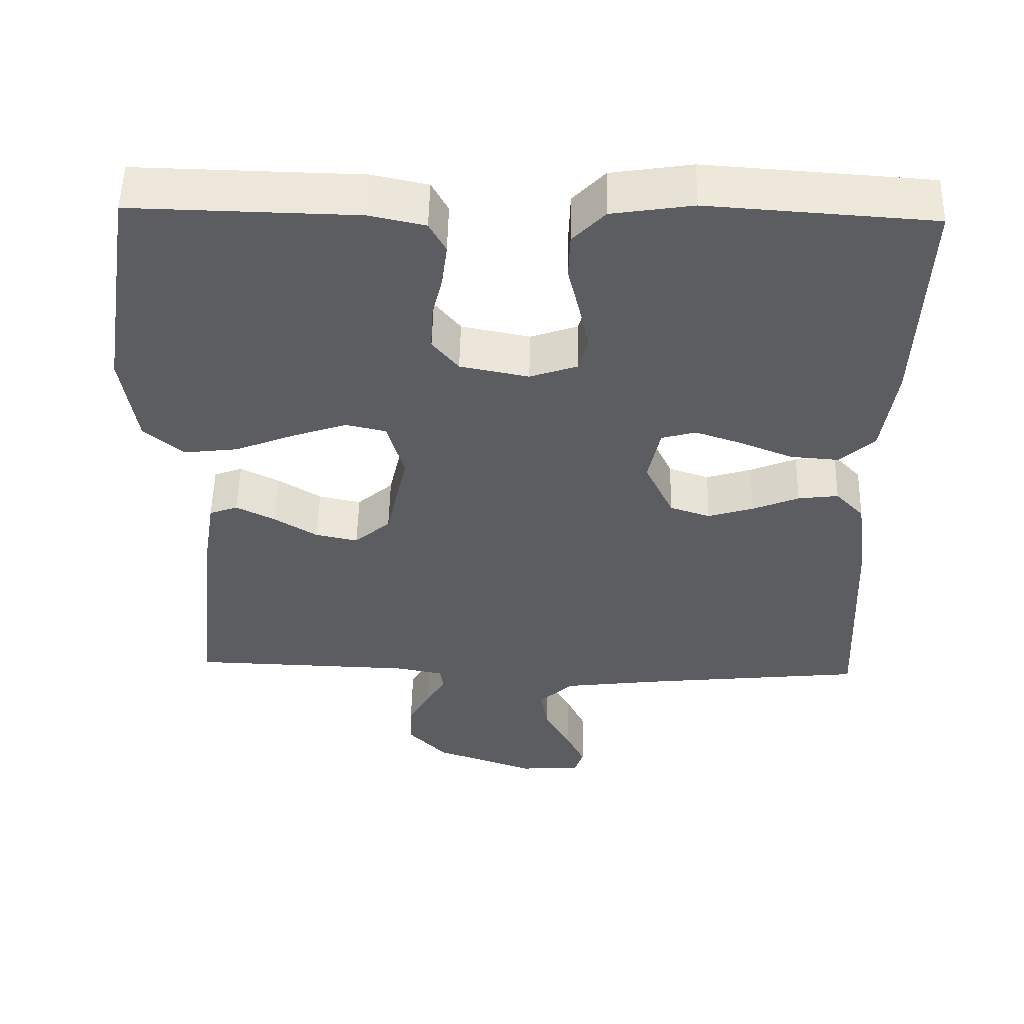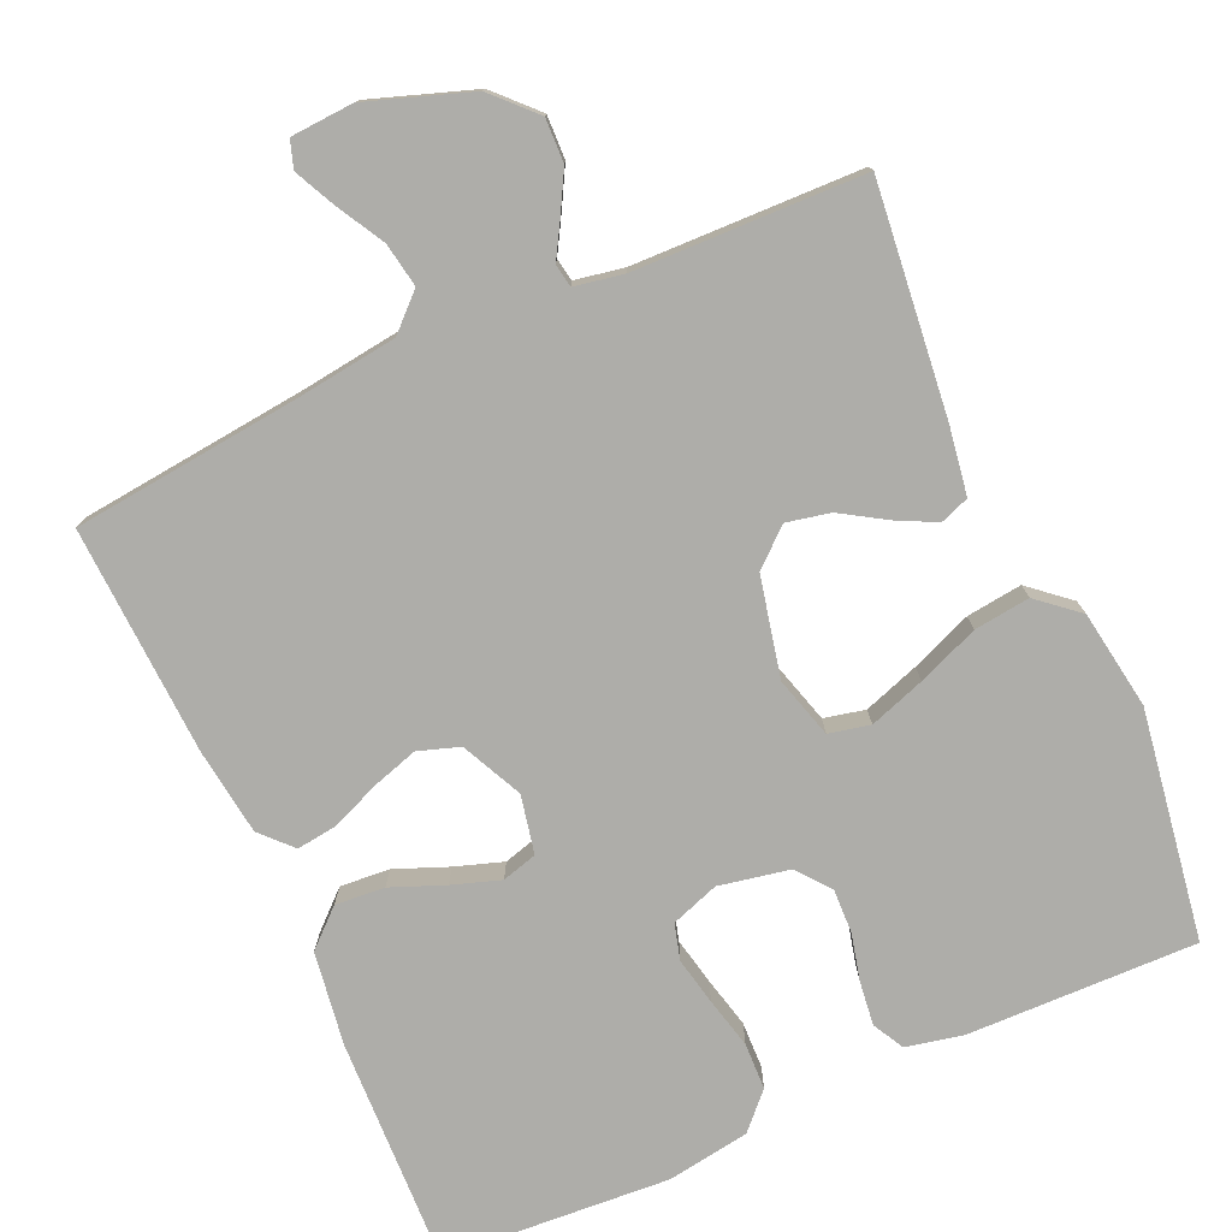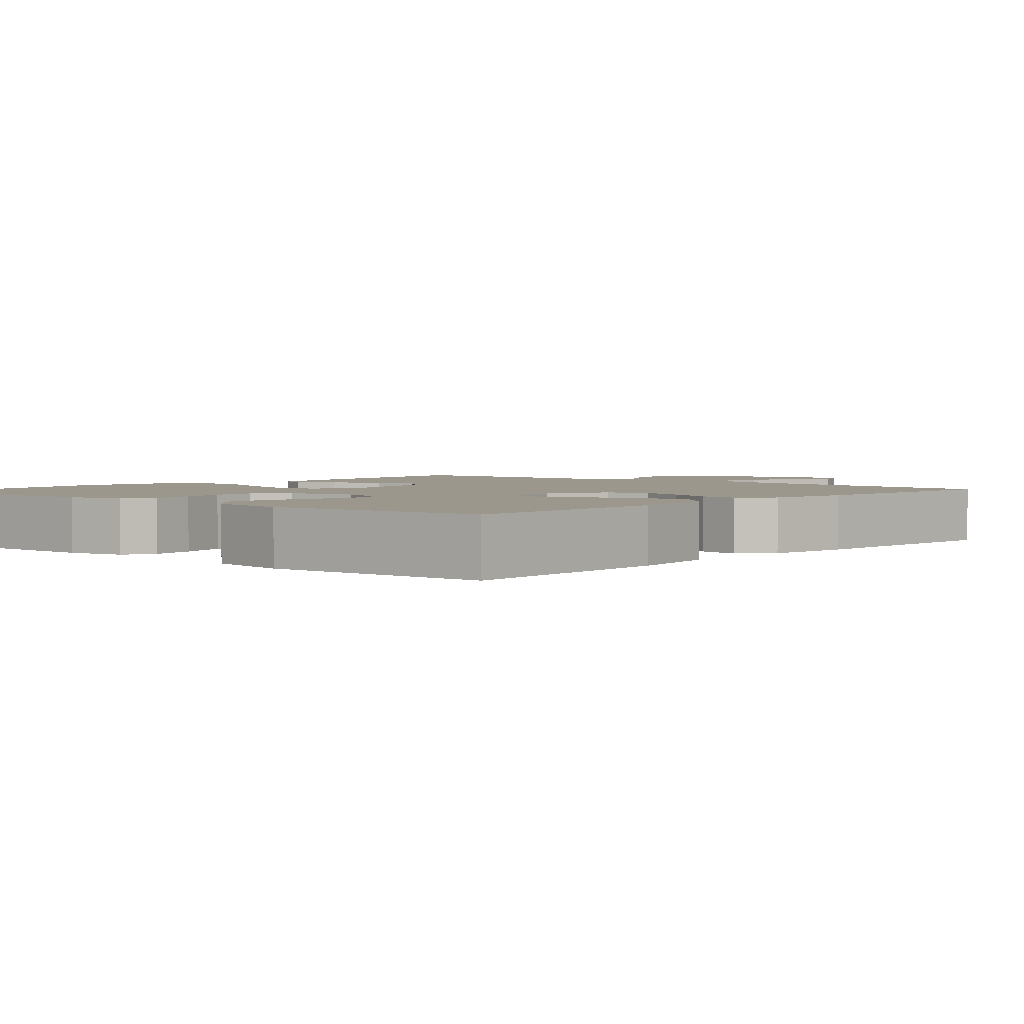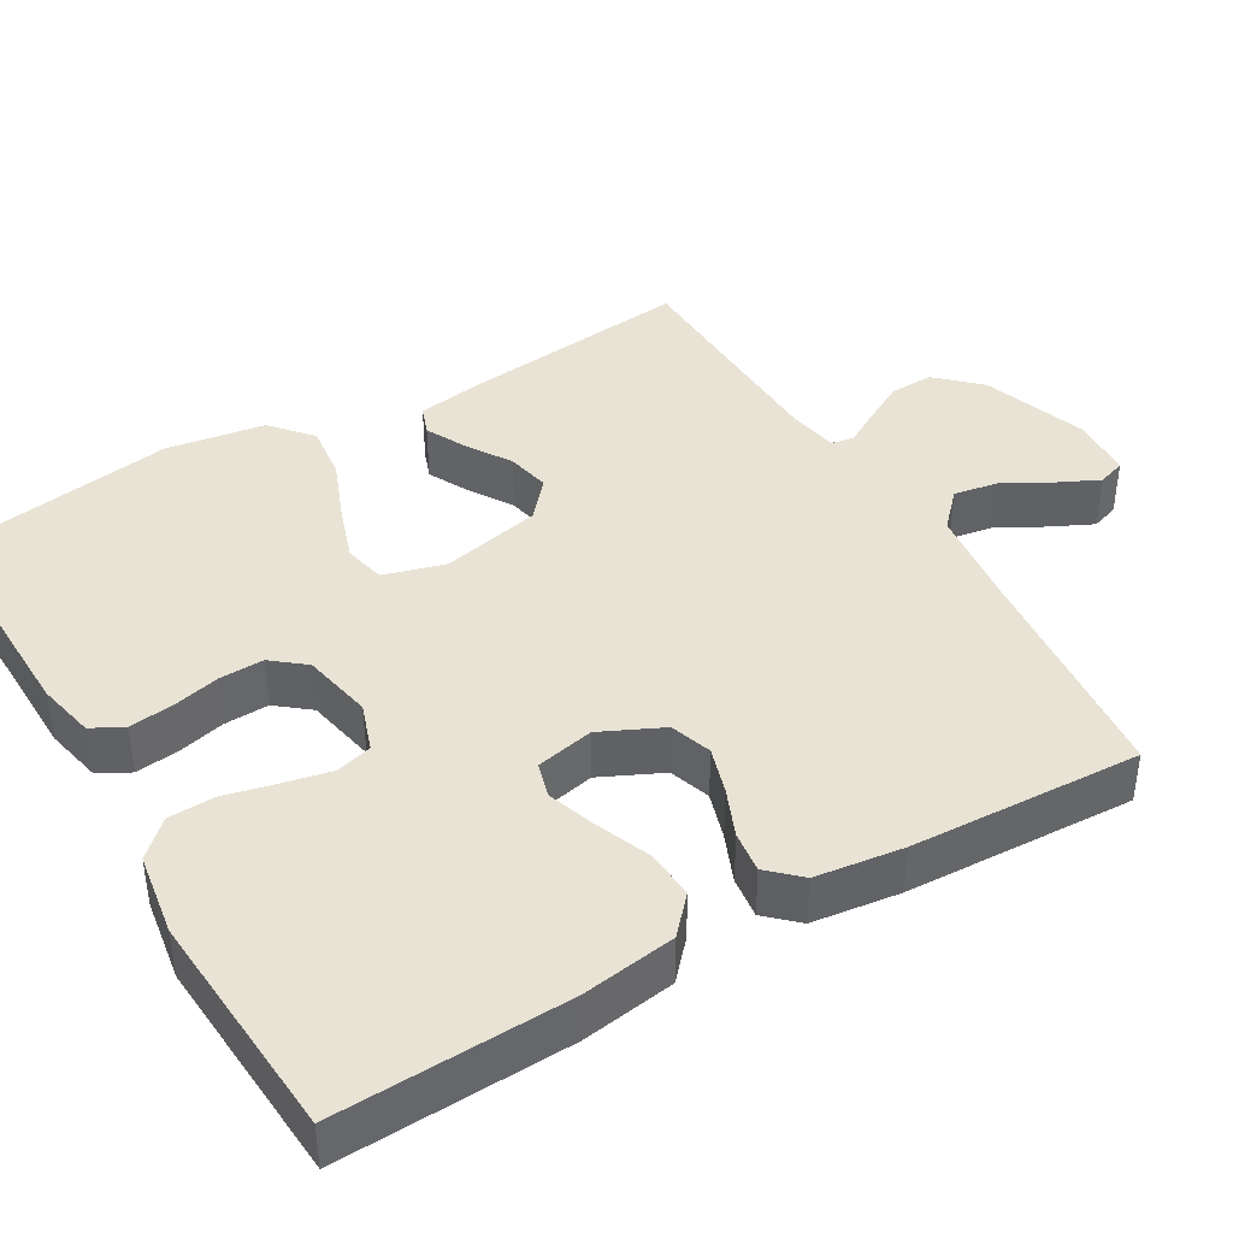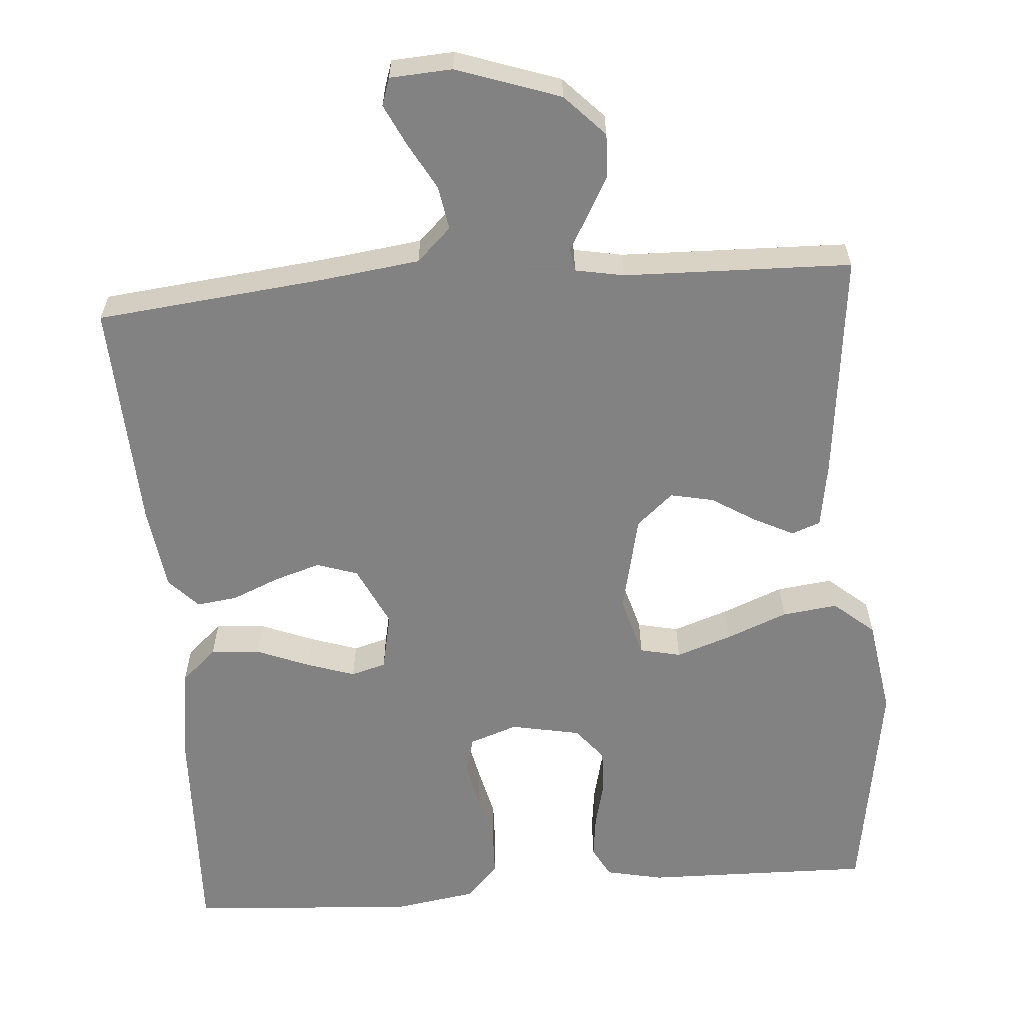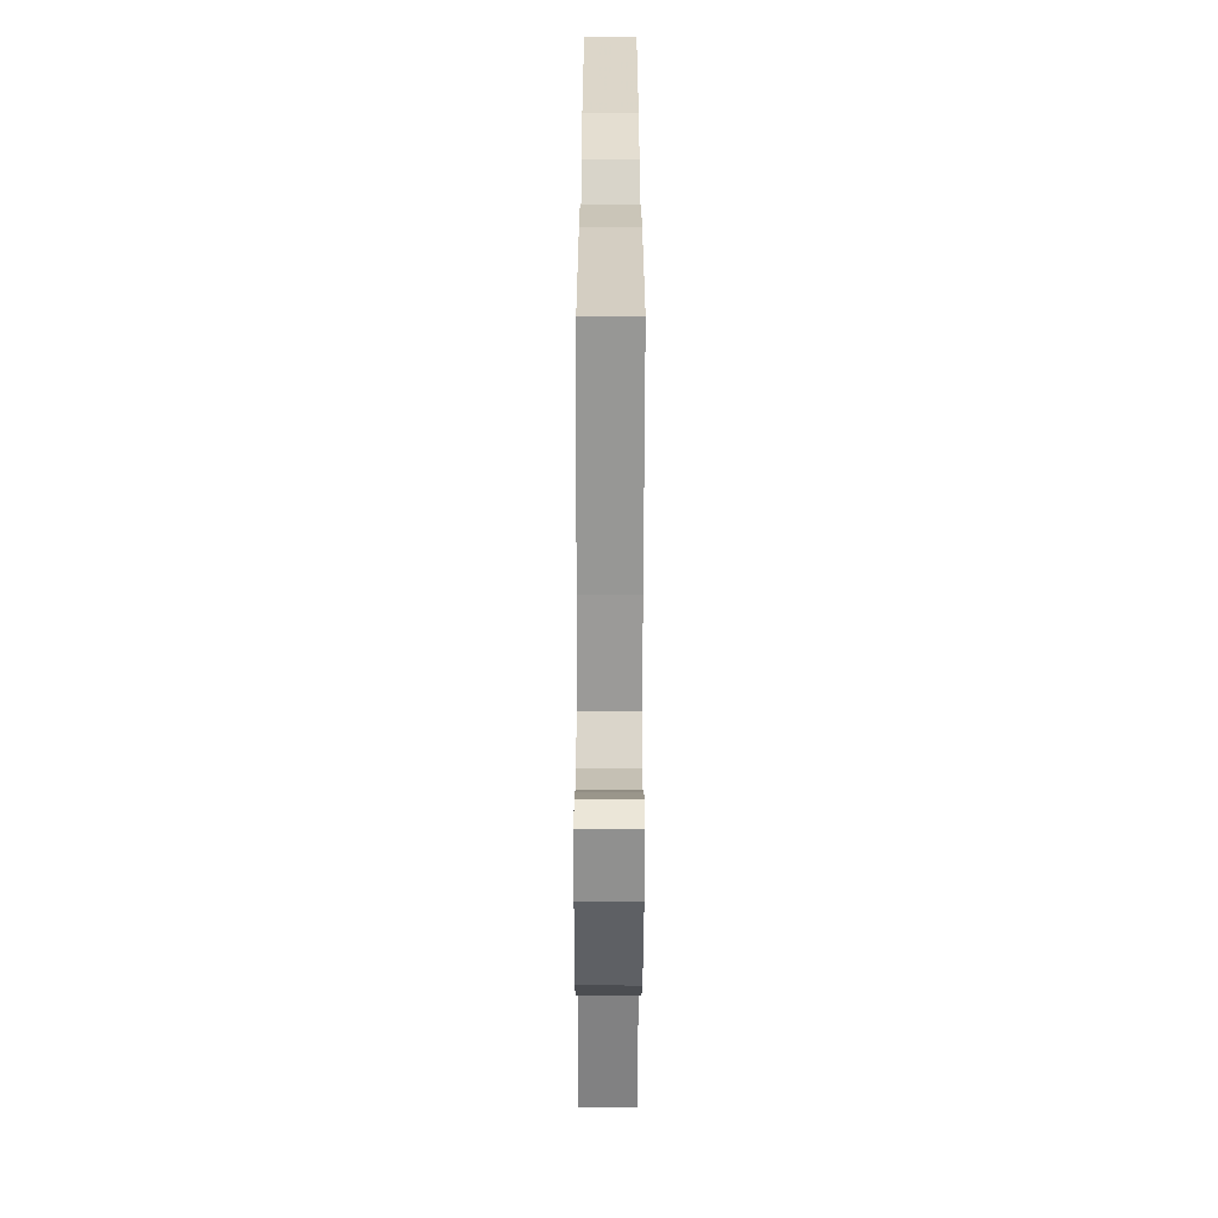
<metadata>
{"format":"obj","ext":"obj","renderer":"f3d","projection":"perspective","resolution":1024,"background":"white","views":[{"elev":52.9,"azim":1.3,"up":"+Z"},{"elev":-77.1,"azim":-155.9,"up":"+Y"},{"elev":2.6,"azim":41.4,"up":"+Y"},{"elev":41.1,"azim":59.5,"up":"+Y"},{"elev":-60.9,"azim":-175.6,"up":"+Y"},{"elev":-62.0,"azim":89.8,"up":"+Z"}]}
</metadata>
<code>
v -0.5 0.07 -0.5
v -0.467 0.07 -0.2
v -0.453 0.07 -0.112
v -0.415 0.07 -0.098
v -0.363 0.07 -0.124
v -0.305 0.07 -0.16
v -0.248 0.07 -0.172
v -0.2 0.07 -0.13
v -0.171 0.07 0
v -0.194 0.07 0.08
v -0.248 0.07 0.092
v -0.321 0.07 0.067
v -0.401 0.07 0.035
v -0.474 0.07 0.026
v -0.527 0.07 0.071
v -0.547 0.07 0.2
v -0.5 0.07 0.5
v -0.2 0.07 0.494
v -0.125 0.07 0.478
v -0.103 0.07 0.437
v -0.11 0.07 0.38
v -0.125 0.07 0.318
v -0.127 0.07 0.26
v -0.092 0.07 0.217
v 0 0.07 0.199
v 0.063 0.07 0.221
v 0.076 0.07 0.268
v 0.063 0.07 0.33
v 0.047 0.07 0.397
v 0.049 0.07 0.458
v 0.092 0.07 0.503
v 0.2 0.07 0.52
v 0.5 0.07 0.5
v 0.489 0.07 0.2
v 0.471 0.07 0.078
v 0.424 0.07 0.035
v 0.359 0.07 0.04
v 0.289 0.07 0.068
v 0.226 0.07 0.089
v 0.18 0.07 0.076
v 0.164 0.07 0
v 0.202 0.07 -0.08
v 0.256 0.07 -0.098
v 0.317 0.07 -0.079
v 0.379 0.07 -0.053
v 0.433 0.07 -0.046
v 0.471 0.07 -0.086
v 0.486 0.07 -0.2
v 0.5 0.07 -0.5
v 0.2 0.07 -0.532
v 0.069 0.07 -0.549
v 0.024 0.07 -0.592
v 0.034 0.07 -0.65
v 0.068 0.07 -0.711
v 0.094 0.07 -0.765
v 0.082 0.07 -0.801
v 0 0.07 -0.806
v -0.136 0.07 -0.759
v -0.188 0.07 -0.705
v -0.186 0.07 -0.648
v -0.157 0.07 -0.595
v -0.131 0.07 -0.55
v -0.136 0.07 -0.52
v -0.2 0.07 -0.508
v -0.5 0 -0.5
v -0.467 0 -0.2
v -0.453 0 -0.112
v -0.415 0 -0.098
v -0.363 0 -0.124
v -0.305 0 -0.16
v -0.248 0 -0.172
v -0.2 0 -0.13
v -0.171 0 0
v -0.194 0 0.08
v -0.248 0 0.092
v -0.321 0 0.067
v -0.401 0 0.035
v -0.474 0 0.026
v -0.527 0 0.071
v -0.547 0 0.2
v -0.5 0 0.5
v -0.2 0 0.494
v -0.125 0 0.478
v -0.103 0 0.437
v -0.11 0 0.38
v -0.125 0 0.318
v -0.127 0 0.26
v -0.092 0 0.217
v 0 0 0.199
v 0.063 0 0.221
v 0.076 0 0.268
v 0.063 0 0.33
v 0.047 0 0.397
v 0.049 0 0.458
v 0.092 0 0.503
v 0.2 0 0.52
v 0.5 0 0.5
v 0.489 0 0.2
v 0.471 0 0.078
v 0.424 0 0.035
v 0.359 0 0.04
v 0.289 0 0.068
v 0.226 0 0.089
v 0.18 0 0.076
v 0.164 0 0
v 0.202 0 -0.08
v 0.256 0 -0.098
v 0.317 0 -0.079
v 0.379 0 -0.053
v 0.433 0 -0.046
v 0.471 0 -0.086
v 0.486 0 -0.2
v 0.5 0 -0.5
v 0.2 0 -0.532
v 0.069 0 -0.549
v 0.024 0 -0.592
v 0.034 0 -0.65
v 0.068 0 -0.711
v 0.094 0 -0.765
v 0.082 0 -0.801
v 0 0 -0.806
v -0.136 0 -0.759
v -0.188 0 -0.705
v -0.186 0 -0.648
v -0.157 0 -0.595
v -0.131 0 -0.55
v -0.136 0 -0.52
v -0.2 0 -0.508
f 59 60 61 62
f 57 58 59 62
f 57 62 63
f 56 57 63
f 53 54 55 56
f 53 56 63
f 52 53 63
f 51 52 63
f 50 51 63 64
f 48 49 50 64
f 44 45 46 47
f 43 44 47 48
f 42 43 48 64
f 35 36 37 38
f 35 38 39
f 34 35 39
f 33 34 39 40
f 31 32 33 40
f 28 29 30 31
f 27 28 31 40
f 19 20 21 22
f 19 22 23
f 18 19 23
f 17 18 23
f 16 17 23 24
f 12 13 14 15
f 11 12 15 16
f 10 11 16 24
f 3 4 5 6
f 1 2 3 6
f 1 6 7
f 41 42 64 1
f 26 27 40 41
f 25 26 41
f 9 10 24 25
f 8 9 25 41
f 1 7 8 41
f 126 125 124 123
f 126 123 122 121
f 127 126 121
f 127 121 120
f 120 119 118 117
f 127 120 117
f 127 117 116
f 127 116 115
f 128 127 115 114
f 128 114 113 112
f 111 110 109 108
f 112 111 108 107
f 128 112 107 106
f 102 101 100 99
f 103 102 99
f 103 99 98
f 104 103 98 97
f 104 97 96 95
f 95 94 93 92
f 104 95 92 91
f 86 85 84 83
f 87 86 83
f 87 83 82
f 87 82 81
f 88 87 81 80
f 79 78 77 76
f 80 79 76 75
f 88 80 75 74
f 70 69 68 67
f 70 67 66 65
f 71 70 65
f 65 128 106 105
f 105 104 91 90
f 105 90 89
f 89 88 74 73
f 105 89 73 72
f 105 72 71 65
f 1 65 66 2
f 2 66 67 3
f 3 67 68 4
f 4 68 69 5
f 5 69 70 6
f 6 70 71 7
f 7 71 72 8
f 8 72 73 9
f 9 73 74 10
f 10 74 75 11
f 11 75 76 12
f 12 76 77 13
f 13 77 78 14
f 14 78 79 15
f 15 79 80 16
f 16 80 81 17
f 17 81 82 18
f 18 82 83 19
f 19 83 84 20
f 20 84 85 21
f 21 85 86 22
f 22 86 87 23
f 23 87 88 24
f 24 88 89 25
f 25 89 90 26
f 26 90 91 27
f 27 91 92 28
f 28 92 93 29
f 29 93 94 30
f 30 94 95 31
f 31 95 96 32
f 32 96 97 33
f 33 97 98 34
f 34 98 99 35
f 35 99 100 36
f 36 100 101 37
f 37 101 102 38
f 38 102 103 39
f 39 103 104 40
f 40 104 105 41
f 41 105 106 42
f 42 106 107 43
f 43 107 108 44
f 44 108 109 45
f 45 109 110 46
f 46 110 111 47
f 47 111 112 48
f 48 112 113 49
f 49 113 114 50
f 50 114 115 51
f 51 115 116 52
f 52 116 117 53
f 53 117 118 54
f 54 118 119 55
f 55 119 120 56
f 56 120 121 57
f 57 121 122 58
f 58 122 123 59
f 59 123 124 60
f 60 124 125 61
f 61 125 126 62
f 62 126 127 63
f 63 127 128 64
f 64 128 65 1

</code>
